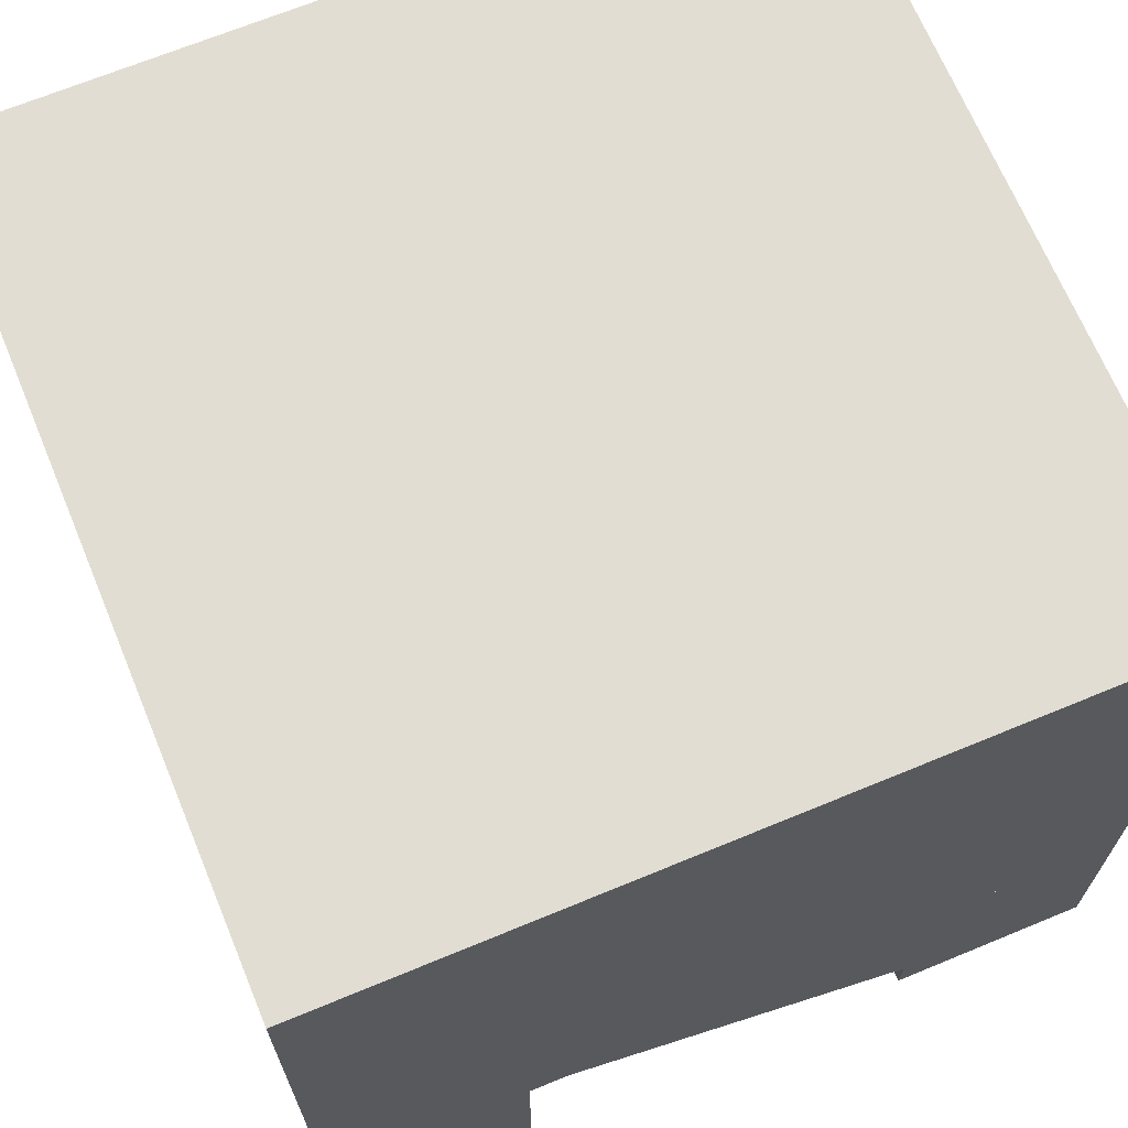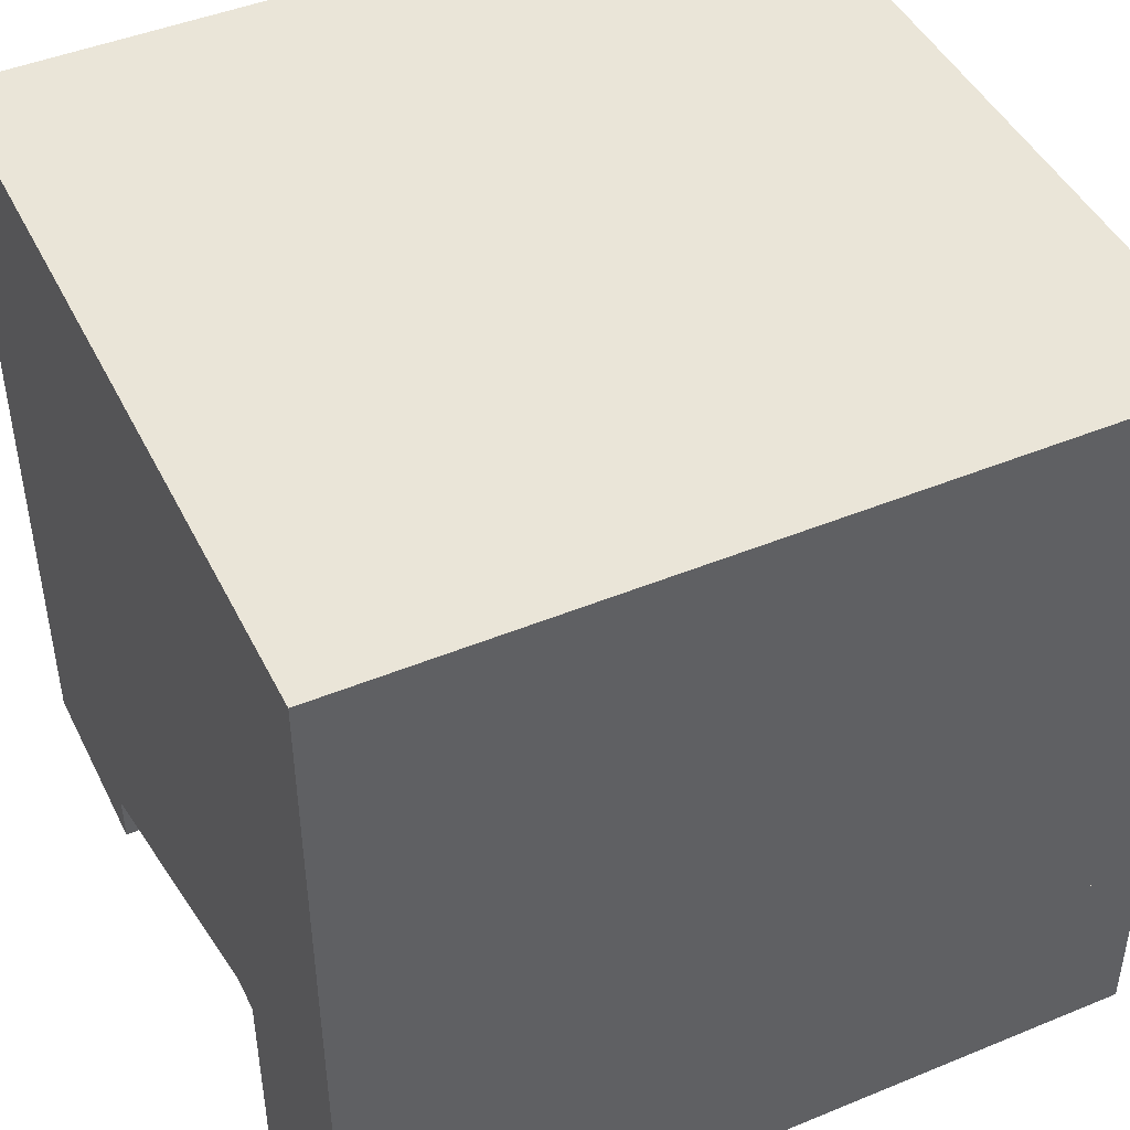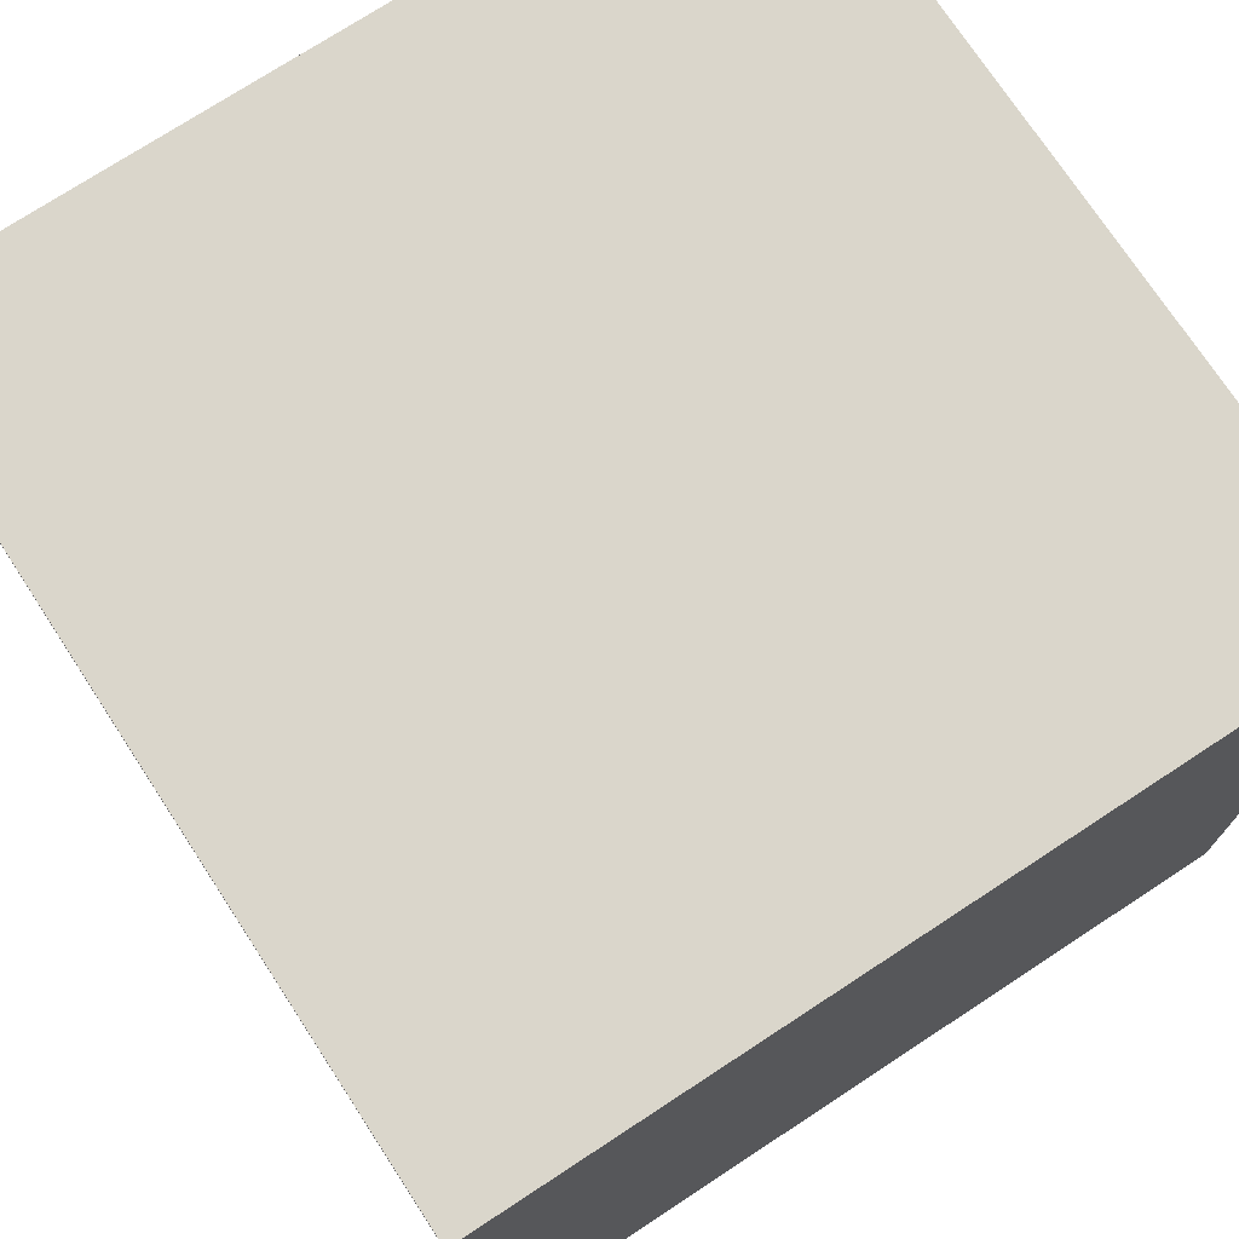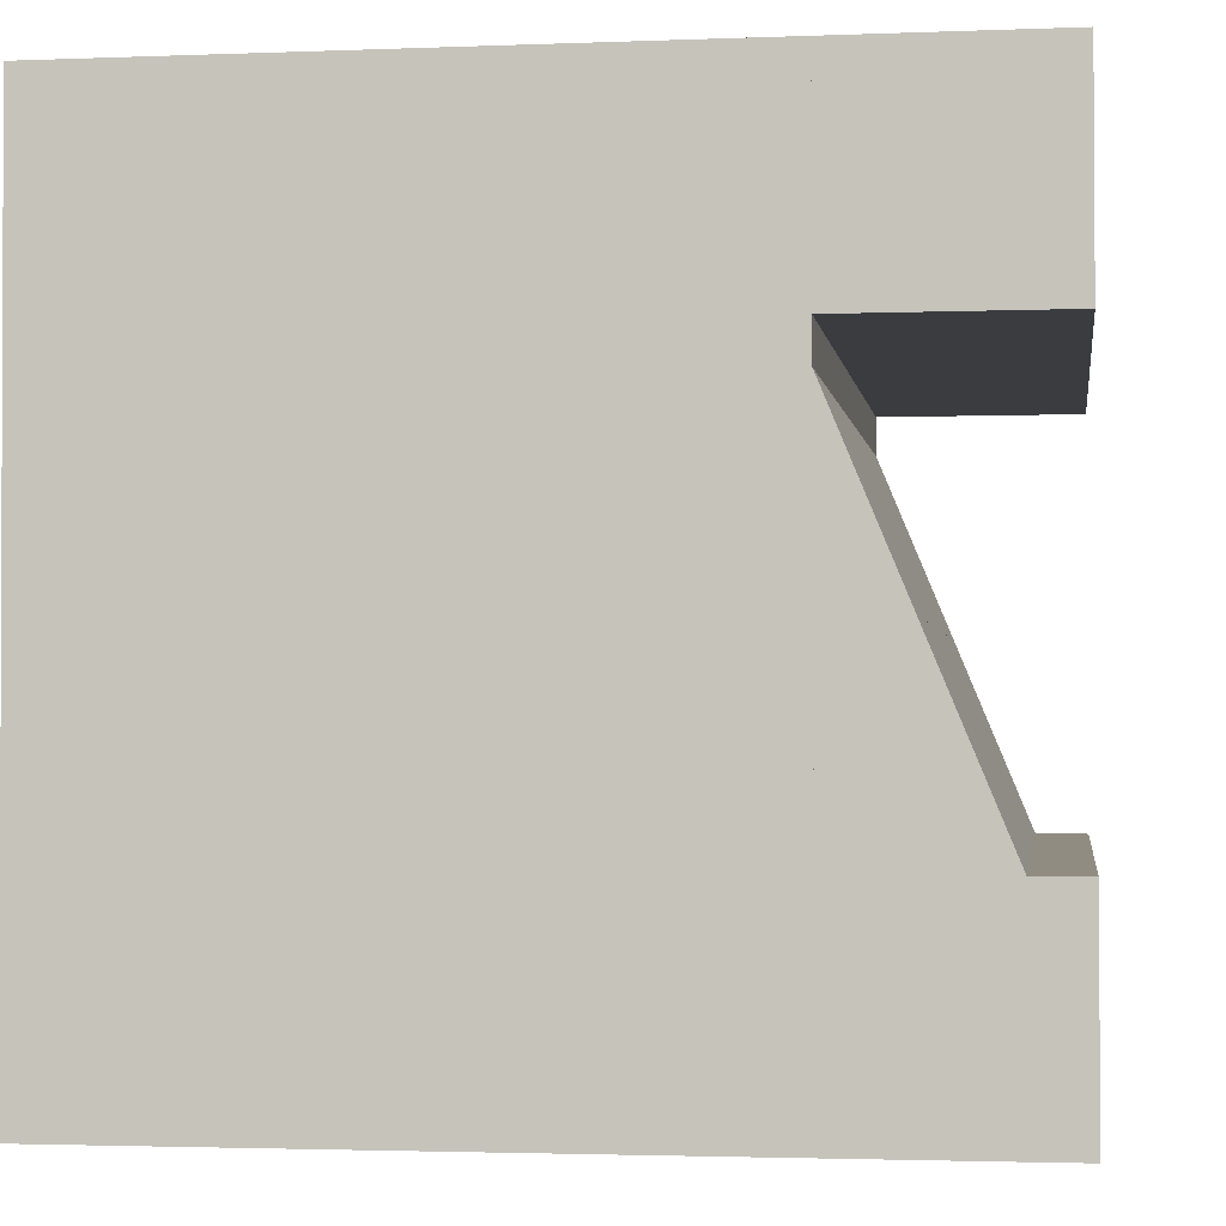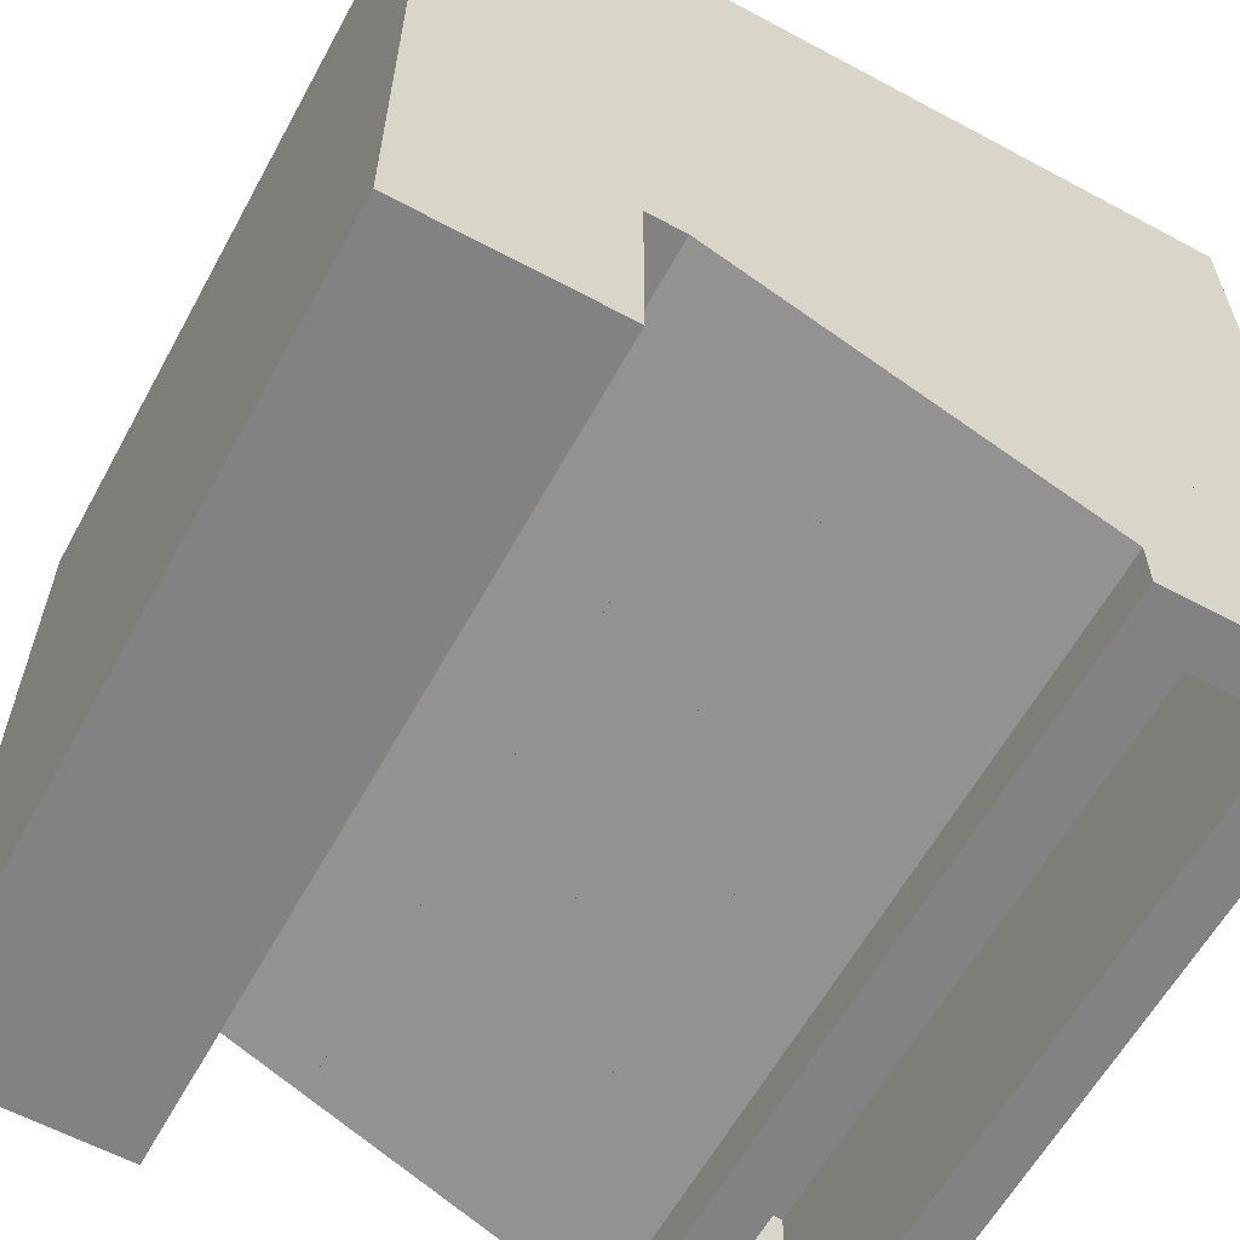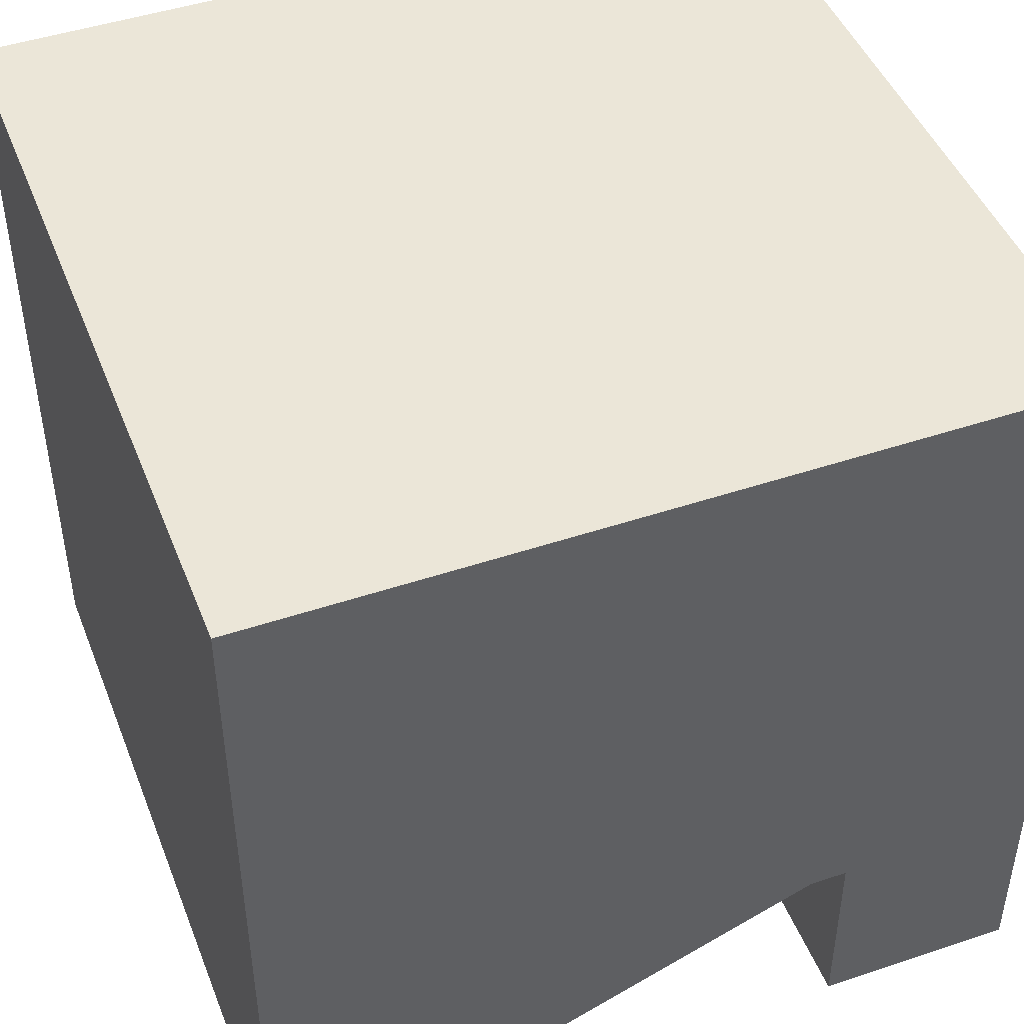
<metadata>
{"format":"obj","ext":"obj","renderer":"f3d","projection":"perspective","resolution":1024,"background":"white","views":[{"elev":68.4,"azim":-112.4,"up":"+Z"},{"elev":45.5,"azim":154.8,"up":"+Z"},{"elev":74.0,"azim":146.9,"up":"+Z"},{"elev":-1.7,"azim":98.1,"up":"+Y"},{"elev":-60.6,"azim":-118.6,"up":"+Z"},{"elev":46.2,"azim":69.2,"up":"+Z"}]}
</metadata>
<code>
o 0
v 8.005 -6.979 -4.026
v 7.998 -6.972 -8.026
v 8.007 -7.979 -4.028
v 8 -7.972 -8.028
v -8.002 -7 -7.998
v -7.995 -7.007 -3.998
v -8 -8 -8
v -7.993 -8.007 -4
f 1 3 2
f 3 4 2
f 5 7 6
f 7 8 6
f 5 6 2
f 6 1 2
f 8 7 3
f 7 4 3
f 6 8 1
f 8 3 1
f 2 4 5
f 4 7 5
o 1
v 7.979 8.021 -4
v 7.972 8.028 -8
v 7.986 4.021 -4.007
v 7.979 4.028 -8.007
v -8.028 8 -7.972
v -8.021 7.993 -3.972
v -8.021 4 -7.979
v -8.014 3.993 -3.979
f 9 11 10
f 11 12 10
f 13 15 14
f 15 16 14
f 13 14 10
f 14 9 10
f 16 15 11
f 15 12 11
f 14 16 9
f 16 11 9
f 10 12 13
f 12 15 13
o 2
v 8 8 8
v 7.979 8.021 -4
v 8.028 -8 7.972
v 8.007 -7.979 -4.028
v -8.021 7.993 -3.972
v -8 7.972 8.028
v -7.993 -8.007 -4
v -7.972 -8.028 8
f 17 19 18
f 19 20 18
f 21 23 22
f 23 24 22
f 21 22 18
f 22 17 18
f 24 23 19
f 23 20 19
f 22 24 17
f 24 19 17
f 18 20 21
f 20 23 21
o 3
v 7.996 1.782 -0.2921
v 7.987 3.32 -3.985
v 8.004 -5.603 -3.367
v 7.995 -4.066 -7.059
v -8.013 3.292 -3.957
v -8.004 1.754 -0.2643
v -8.005 -4.094 -7.031
v -7.996 -5.631 -3.339
f 25 27 26
f 27 28 26
f 29 31 30
f 31 32 30
f 29 30 26
f 30 25 26
f 32 31 27
f 31 28 27
f 30 32 25
f 32 27 25
f 26 28 29
f 28 31 29
o 4
v 8 -3.979 -4.021
v 7.993 -3.972 -8.021
v 8.002 -4.979 -4.023
v 7.995 -4.972 -8.023
v -8.007 -4 -7.993
v -8 -4.007 -3.993
v -8.005 -5 -7.995
v -7.998 -5.007 -3.995
f 33 35 34
f 35 36 34
f 37 39 38
f 39 40 38
f 37 38 34
f 38 33 34
f 40 39 35
f 39 36 35
f 38 40 33
f 40 35 33
f 34 36 37
f 36 39 37
o 5
v -7 -4.005 -3.995
v -7.007 -3.998 -7.995
v -6.993 -8.005 -4.002
v -7 -7.998 -8.002
v -8.007 -4 -7.993
v -8 -4.007 -3.993
v -8 -8 -8
v -7.993 -8.007 -4
f 41 43 42
f 43 44 42
f 45 47 46
f 47 48 46
f 45 46 42
f 46 41 42
f 48 47 43
f 47 44 43
f 46 48 41
f 48 43 41
f 42 44 45
f 44 47 45
o 6
v 8 -3.979 -4.021
v 7.993 -3.972 -8.021
v 8.007 -7.979 -4.028
v 8 -7.972 -8.028
v 6.993 -3.974 -8.019
v 7 -3.981 -4.019
v 7 -7.974 -8.026
v 7.007 -7.981 -4.026
f 49 51 50
f 51 52 50
f 53 55 54
f 55 56 54
f 53 54 50
f 54 49 50
f 56 55 51
f 55 52 51
f 54 56 49
f 56 51 49
f 50 52 53
f 52 55 53
o 7
v 7.989 1.565 -4.715
v 7.989 1.566 -4.716
v 7.991 -0.2811 -5.483
v 7.991 -0.2808 -5.484
v -8.011 1.538 -4.688
v -8.011 1.537 -4.687
v -8.009 -0.3087 -5.456
v -8.009 -0.3091 -5.455
f 57 59 58
f 59 60 58
f 61 63 62
f 63 64 62
f 61 62 58
f 62 57 58
f 64 63 59
f 63 60 59
f 62 64 57
f 64 59 57
f 58 60 61
f 60 63 61
o 8
v 7.993 -2.128 -6.252
v 7.993 -2.127 -6.253
v 7.995 -3.974 -7.02
v 7.995 -3.974 -7.021
v -8.007 -2.155 -6.225
v -8.007 -2.156 -6.224
v -8.005 -4.002 -6.993
v -8.005 -4.002 -6.993
f 65 67 66
f 67 68 66
f 69 71 70
f 71 72 70
f 69 70 66
f 70 65 66
f 72 71 67
f 71 68 67
f 70 72 65
f 72 67 65
f 66 68 69
f 68 71 69

</code>
